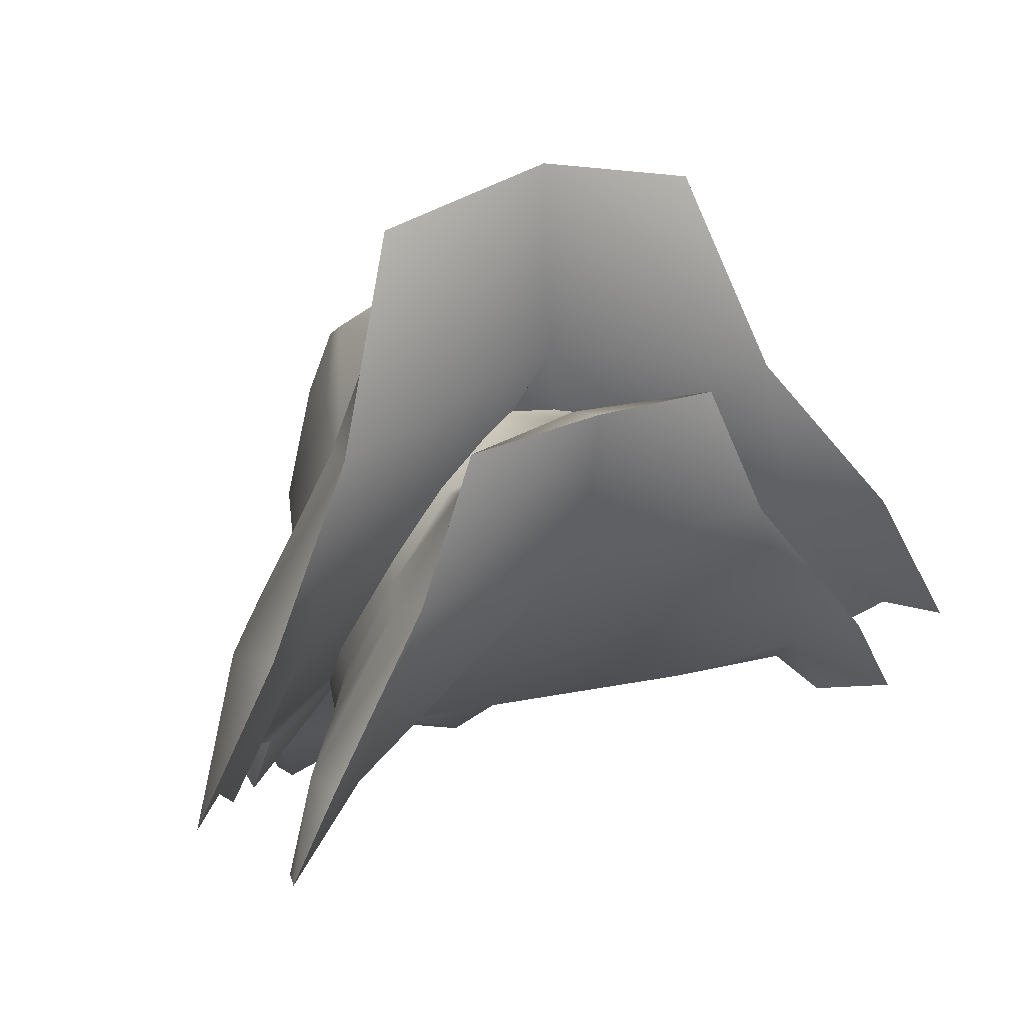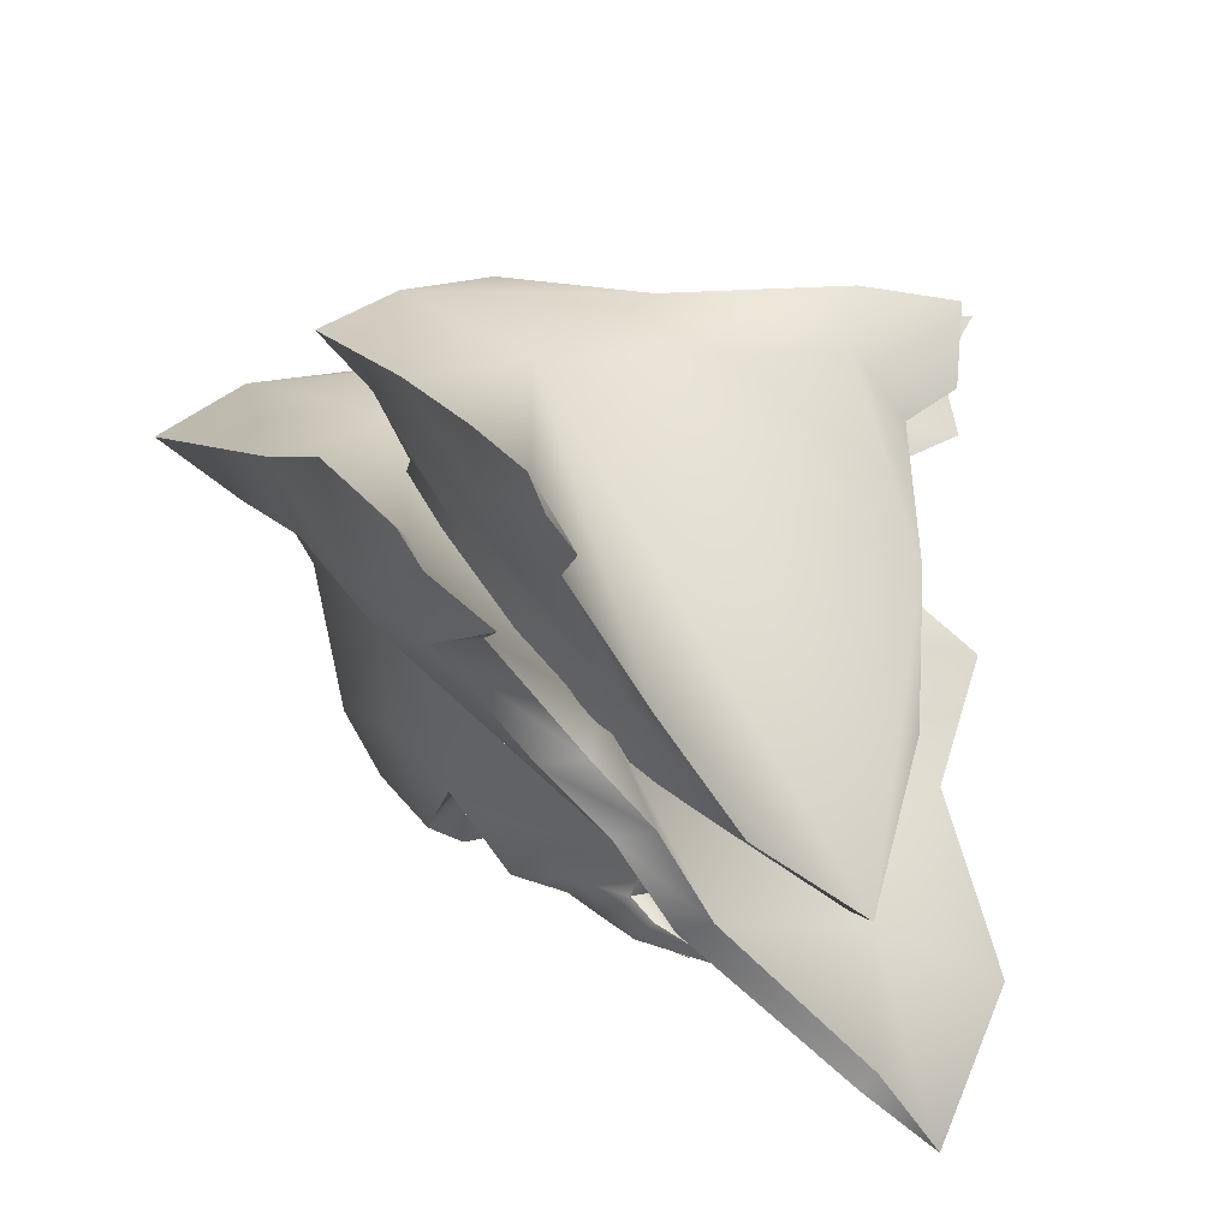
<metadata>
{"format":"obj","ext":"obj","renderer":"f3d","projection":"perspective","resolution":1024,"background":"white","views":[{"elev":26.1,"azim":-20.7,"up":"+Y"},{"elev":30.6,"azim":-54.8,"up":"+Z"}]}
</metadata>
<code>
o LShoulder_Plate_RaidWarrior_C_01
v -0.08524 -0.08667 -0.2451
v -0.0375 -0.1374 -0.2589
v -0.1005 -0.1054 -0.21
v 0.03542 0.01942 -0.2508
v 0.07079 0.01671 -0.2279
v 0.03309 0.000744 -0.2439
v 0.007316 0.004944 -0.2477
v -0.003357 0.02368 -0.2504
v 0.005163 0.043 -0.2476
v 0.0315 0.0479 -0.2445
v -0.09462 0.002707 -0.2215
v -0.08851 0.02116 -0.2309
v -0.07155 0.006156 -0.2338
v -0.0619 0.02458 -0.2401
v -0.06836 0.04413 -0.2346
v -0.1241 0.0197 -0.1937
v -0.09193 0.0498 -0.2228
v 0.01354 -0.08819 -0.2625
v 0.03931 -0.1075 -0.2346
v 0.03885 -0.1605 -0.2317
v -0.03848 -0.179 -0.2608
v -0.06007 -0.08408 -0.2664
v -0.04046 -0.08369 -0.2804
v -0.01727 -0.08474 -0.2739
v -0.1007 -0.1584 -0.2072
v 0.03931 -0.1075 -0.2346
v 0.01195 -0.1151 -0.2521
v 0.03565 -0.1018 -0.2577
v -0.03687 -0.2369 -0.2355
v 0.04781 -0.1197 -0.1961
v 0.04093 -0.1639 -0.1703
v -0.09708 -0.1665 -0.1463
v -0.1008 -0.13 -0.1738
v 0.2318 -0.0891 -0.07096
v 0.2385 -0.05842 -0.08326
v 0.26 -0.1172 -0.05541
v 0.1717 -0.1373 -0.1358
v 0.1785 -0.1066 -0.1481
v 0.1702 -0.1901 -0.1604
v 0.1769 -0.1659 -0.1727
v 0.1043 -0.2032 -0.2247
v 0.111 -0.1831 -0.237
v 0.03328 -0.296 -0.2997
v 0.04002 -0.2905 -0.312
v -0.05993 -0.3062 -0.3718
v -0.1226 -0.2936 -0.2723
v -0.133 -0.2878 -0.2816
v -0.171 -0.1788 -0.1875
v -0.1607 -0.1991 -0.1782
v -0.2105 -0.16 -0.1046
v -0.2001 -0.1844 -0.09531
v -0.2018 -0.1008 -0.08128
v -0.1914 -0.1317 -0.07198
v -0.2347 -0.05115 -0.0001435
v -0.2243 -0.08209 0.009156
v -0.2472 -0.1094 0.03368
v 0.002971 0.2288 -0.0605
v 0.002618 0.2478 -0.06416
v 0.1065 0.2069 -0.08415
v 0.09513 0.1888 -0.07987
v 0.1592 0.1118 -0.07638
v 0.1225 0.1014 -0.07609
v 0.2142 -0.001468 -0.09525
v 0.1717 -0.005149 -0.09427
v 0.1163 -0.1043 -0.1882
v 0.1069 -0.1098 -0.1754
v 0.04614 -0.1585 -0.2449
v 0.03885 -0.1605 -0.2317
v -0.04161 -0.1842 -0.2782
v -0.03848 -0.179 -0.2608
v -0.1007 -0.1584 -0.2072
v -0.112 -0.1561 -0.2171
v -0.1439 -0.1059 -0.1313
v -0.157 -0.1001 -0.1402
v -0.181 0.0008808 -0.02535
v -0.2143 0.005117 -0.01998
v -0.1254 0.1058 -0.02558
v -0.1527 0.1166 -0.0216
v -0.09142 0.1916 -0.0471
v -0.1031 0.2101 -0.04733
v 0.00297 0.2288 -0.0605
v 0.1694 -0.05324 -0.02838
v 0.1244 -0.04322 -0.06715
v 0.1019 0.0257 -0.03809
v 0.09923 -0.006665 -0.1373
v 0.1113 -0.1195 -0.1049
v 0.04781 -0.1197 -0.1961
v 0.04093 -0.1639 -0.1703
v 0.001943 0.1525 0.04301
v 0.08819 0.1126 0.02233
v 0.06482 0.09144 -0.01664
v 0.1351 0.037 0.007307
v 0.03412 -0.1217 -0.2683
v 0.01532 -0.1296 -0.2619
v 0.02057 -0.1729 -0.282
v 0.03565 -0.1018 -0.2577
v 0.01195 -0.1151 -0.2521
v 0.02097 -0.118 -0.287
v 0.01794 -0.09508 -0.2823
v -0.006441 -0.09633 -0.2787
v -0.004502 -0.108 -0.2874
v 0.01028 -0.1072 -0.2896
v -0.004401 -0.1313 -0.2966
v -0.005099 -0.08048 -0.2905
v -0.003689 -0.09835 -0.2945
v -0.01965 -0.07695 -0.2845
v -0.02143 -0.07256 -0.2931
v -0.02244 -0.08943 -0.2991
v -0.01174 -0.09466 -0.2975
v -0.02125 -0.09232 -0.2933
v -0.02304 -0.1124 -0.3031
v -0.081 -0.1137 -0.2358
v -0.1048 -0.09961 -0.233
v -0.1075 -0.1195 -0.2434
v -0.08794 -0.128 -0.2438
v -0.101 -0.171 -0.2606
v -0.1015 -0.1161 -0.2655
v -0.09633 -0.09332 -0.2622
v -0.07734 -0.1068 -0.2746
v -0.08128 -0.1301 -0.2831
v -0.08026 -0.09718 -0.2811
v -0.09196 -0.1056 -0.2716
v -0.07222 -0.09532 -0.2671
v -0.07703 -0.07937 -0.2779
v -0.06122 -0.07632 -0.2772
v -0.07358 -0.09371 -0.2866
v -0.06317 -0.09168 -0.2859
v -0.06543 -0.1117 -0.2957
v -0.06392 -0.08879 -0.2918
v -0.06234 -0.07193 -0.2859
v -0.03687 -0.2369 -0.2355
v 0.07822 -0.199 -0.1712
v 0.1471 -0.1568 -0.09439
v 0.00473 0.05326 0.05444
v 0.1876 -0.07154 0.02496
v 0.26 -0.1133 0.0436
v 0.224 -0.1329 -0.0006678
v 0.1981 -0.1099 -0.02116
v 0.007136 0.1618 0.07339
v 0.1442 0.0557 0.04813
v 0.09978 0.1555 0.05097
v 0.2271 -0.05153 0.05125
v -0.1271 0.05153 0.0958
v -0.08737 0.1526 0.08384
v -0.1721 -0.1617 -0.03832
v -0.1322 -0.2023 -0.1342
v -0.03687 -0.2369 -0.2355
v -0.172 -0.07706 0.08813
v -0.2007 -0.0581 0.1264
v -0.1964 -0.116 0.04815
v -0.2131 -0.1396 0.07611
v -0.2276 -0.1293 0.1042
v -0.2324 -0.1209 0.1301
v -0.008033 0.06087 -0.2878
v 0.005163 0.043 -0.2476
v -0.003357 0.02368 -0.2504
v -0.01727 0.03149 -0.2713
v 0.03204 0.06382 -0.2721
v 0.0315 0.0479 -0.2445
v 0.09115 0.01199 -0.2191
v 0.07079 0.01671 -0.2279
v 0.04105 -0.01345 -0.275
v 0.03309 0.0007441 -0.2439
v -0.005567 -0.008819 -0.2822
v 0.007316 0.004944 -0.2477
v -0.0557 0.03208 -0.2645
v -0.07163 -0.007804 -0.2706
v -0.07155 0.006156 -0.2338
v -0.0619 0.02458 -0.2401
v -0.09462 0.002707 -0.2215
v -0.1131 -0.01108 -0.248
v -0.1241 0.0197 -0.1937
v -0.1404 0.01555 -0.1785
v -0.09193 0.0498 -0.2228
v -0.1014 0.06587 -0.2486
v -0.06836 0.04413 -0.2346
v -0.06913 0.06181 -0.277
v -0.1736 -0.05851 0.03187
v -0.1449 -0.04901 -0.02062
v -0.1425 -0.1237 -0.06042
v -0.117 0.02105 -0.0002322
v -0.147 -0.02361 -0.1003
v -0.1008 -0.13 -0.1738
v -0.09708 -0.1665 -0.1463
v -0.1183 0.04495 -0.0641
v -0.09597 0.09412 -0.0385
v -0.07753 0.08826 0.00789
v -0.004031 0.1298 0.004614
v -0.02092 0.1236 -0.035
v 0.05316 0.1044 -0.06093
v -0.1319 0.03289 0.05422
v -0.08495 0.1099 0.05275
v 0.07377 0.05818 -0.09298
v 0.1717 -0.1373 -0.1358
v 0.09006 -0.08287 -0.1284
v 0.1702 -0.1901 -0.1604
v 0.2318 -0.0891 -0.07096
v 0.2152 -0.01212 -0.03614
v 0.26 -0.1172 -0.05541
v 0.2673 0.0219 0.00532
v 0.3271 -0.08649 -9.519e-05
v 0.2924 -0.08378 -0.02792
v 0.008915 0.1699 -0.0215
v 0.1823 0.1309 -0.02944
v 0.00873 0.3036 -0.03425
v -0.111 0.2762 -0.01728
v -0.1578 0.1362 0.0303
v 0.1262 0.2726 -0.05895
v -0.1954 -0.005815 0.03598
v -0.2291 0.02953 0.09251
v -0.2904 -0.077 0.1084
v -0.2672 -0.07518 0.07038
v -0.2472 -0.1094 0.03368
v 0.1043 -0.2032 -0.2247
v -0.2243 -0.08209 0.009156
v -0.1113 -0.07978 -0.09308
v -0.03539 0.01093 -0.2598
v -0.03568 -0.2355 -0.2399
v 0.03328 -0.296 -0.2997
v -0.05993 -0.3062 -0.3718
v -0.1226 -0.2936 -0.2723
v -0.1607 -0.1991 -0.1782
v -0.1914 -0.1317 -0.07198
v -0.2001 -0.1844 -0.09531
v 0.2522 -0.006052 -0.06299
v 0.2673 0.0219 0.00532
v 0.3271 -0.08649 -9.519e-05
v 0.1823 0.1309 -0.02944
v 0.2924 -0.08378 -0.02792
v 0.26 -0.1172 -0.05541
v 0.2385 -0.05842 -0.08326
v 0.1785 -0.1066 -0.1481
v 0.1769 -0.1659 -0.1727
v 0.1163 -0.1043 -0.1882
v 0.2142 -0.001468 -0.09525
v 0.1592 0.1118 -0.07638
v 0.1065 0.2069 -0.08415
v 0.1262 0.2726 -0.05895
v 0.002618 0.2478 -0.06416
v -0.04161 -0.1842 -0.2782
v 0.04614 -0.1585 -0.2449
v 0.111 -0.1831 -0.237
v -0.133 -0.2878 -0.2816
v -0.05143 -0.2766 -0.326
v -0.05993 -0.3062 -0.3718
v 0.04002 -0.2905 -0.312
v -0.04344 -0.2153 -0.2858
v -0.171 -0.1788 -0.1875
v -0.2105 -0.16 -0.1046
v -0.157 -0.1001 -0.1402
v -0.112 -0.1561 -0.2171
v -0.2391 0.001498 0.02331
v -0.2347 -0.05115 -0.0001435
v -0.2472 -0.1094 0.03368
v -0.2672 -0.07518 0.07038
v -0.2904 -0.077 0.1084
v -0.2291 0.02953 0.09251
v -0.1578 0.1362 0.0303
v -0.2018 -0.1008 -0.08128
v -0.2143 0.005117 -0.01998
v -0.1527 0.1166 -0.0216
v -0.1031 0.2101 -0.04733
v -0.111 0.2762 -0.01728
v 0.00873 0.3036 -0.03425
v -0.2324 -0.1209 0.1301
v -0.2007 -0.0581 0.1264
v -0.2052 -0.066 0.08701
v -0.1271 0.05153 0.0958
v -0.2276 -0.1293 0.1042
v -0.2131 -0.1396 0.07611
v -0.1964 -0.116 0.04815
v -0.1322 -0.2023 -0.1342
v -0.09708 -0.1665 -0.1463
v -0.03687 -0.2369 -0.2355
v -0.1721 -0.1617 -0.03832
v -0.1425 -0.1237 -0.06042
v -0.1736 -0.05851 0.03187
v -0.1319 0.03289 0.05422
v -0.08495 0.1099 0.05275
v -0.08737 0.1526 0.08384
v 0.001943 0.1525 0.04301
v 0.007136 0.1618 0.07339
v 0.09978 0.1555 0.05097
v 0.08819 0.1126 0.02233
v 0.224 -0.1329 -0.0006678
v 0.1981 -0.1099 -0.02116
v 0.2181 -0.0595 0.01267
v 0.26 -0.1133 0.0436
v 0.2271 -0.05153 0.05125
v 0.1442 0.0557 0.04813
v 0.1351 0.037 0.007307
v 0.1694 -0.05324 -0.02838
v 0.1113 -0.1195 -0.1049
v 0.1471 -0.1568 -0.09439
v 0.04093 -0.1639 -0.1703
v 0.07822 -0.199 -0.1712
v -0.06392 -0.08879 -0.2918
v -0.06543 -0.1117 -0.2957
v -0.07142 -0.08173 -0.2886
v -0.06234 -0.07193 -0.2859
v -0.07358 -0.09371 -0.2866
v -0.07362 -0.06123 -0.2812
v -0.04506 -0.08561 -0.3064
v -0.01412 -0.08261 -0.2987
v -0.02244 -0.08943 -0.2991
v -0.02143 -0.07256 -0.2931
v -0.02304 -0.1124 -0.3031
v -0.01174 -0.09466 -0.2975
v -0.008906 -0.06222 -0.2926
v 0.03279 -0.08065 -0.2793
v 0.03565 -0.1018 -0.2577
v 0.03412 -0.1217 -0.2683
v 0.03171 -0.1092 -0.285
v 0.02057 -0.1729 -0.282
v 0.03309 -0.05797 -0.2633
v 0.03931 -0.1075 -0.2346
v 0.01794 -0.09508 -0.2823
v 0.02097 -0.118 -0.287
v -0.003689 -0.09835 -0.2945
v 0.006847 -0.09266 -0.2933
v -0.004401 -0.1313 -0.2966
v -0.005099 -0.08048 -0.2905
v 0.01028 -0.1072 -0.2896
v 0.01227 -0.07109 -0.2885
v 0.02332 -0.04802 -0.2777
v -0.004276 -0.04288 -0.2831
v 0.04105 -0.01345 -0.275
v 0.04801 -0.03866 -0.2453
v 0.09115 0.01199 -0.2191
v 0.1069 -0.1098 -0.1754
v 0.1448 0.001436 -0.1388
v 0.03885 -0.1605 -0.2317
v 0.1166 0.07179 -0.1236
v 0.1225 0.1014 -0.07609
v 0.1717 -0.005149 -0.09427
v -0.1015 -0.1161 -0.2655
v -0.101 -0.171 -0.2606
v -0.1106 -0.107 -0.26
v -0.1075 -0.1195 -0.2434
v -0.1088 -0.07847 -0.2544
v -0.1048 -0.09961 -0.233
v -0.103 -0.05588 -0.2394
v -0.1005 -0.1054 -0.21
v -0.09633 -0.09332 -0.2622
v -0.09842 -0.04615 -0.2563
v -0.08958 -0.09118 -0.2764
v -0.08128 -0.1301 -0.2831
v -0.09196 -0.1056 -0.2716
v -0.09239 -0.06948 -0.2701
v -0.1404 0.01555 -0.1785
v -0.1103 -0.03622 -0.2175
v -0.1131 -0.01108 -0.248
v -0.07418 -0.04181 -0.2709
v -0.07703 -0.07937 -0.2779
v -0.08026 -0.09718 -0.2811
v -0.181 0.0008808 -0.02535
v -0.1638 0.006179 -0.08462
v -0.1439 -0.1059 -0.1313
v -0.1007 -0.1584 -0.2072
v -0.13 0.07558 -0.08028
v -0.1254 0.1058 -0.02558
v -0.09142 0.1916 -0.0471
v -0.08983 0.1631 -0.08509
v 0.00297 0.2288 -0.0605
v -0.1114 0.08827 -0.169
v -0.09322 0.1408 -0.1887
v -0.003916 0.196 -0.09683
v 0.07983 0.1605 -0.1149
v 0.002971 0.2288 -0.0605
v 0.09513 0.1888 -0.07987
v -0.1014 0.06587 -0.2486
v -0.087 0.1166 -0.2351
v -0.02335 0.1667 -0.2049
v 0.04704 0.1387 -0.2134
v 0.06926 0.08549 -0.2008
v 0.02469 0.1148 -0.2547
v -0.03274 0.1332 -0.2554
v -0.06913 0.06181 -0.277
v 0.03204 0.06382 -0.2721
v -0.008033 0.06087 -0.2878
v -0.03937 0.06514 -0.2872
v -0.03871 0.04871 -0.282
v -0.0557 0.03208 -0.2645
v -0.04373 0.02063 -0.3081
v -0.01727 0.03149 -0.2713
v -0.005567 -0.008819 -0.2822
v -0.02509 -0.0407 -0.2897
v -0.02018 -0.007237 -0.2881
v -0.04181 -0.02285 -0.2934
v -0.04207 -0.03998 -0.2934
v -0.07163 -0.007804 -0.2706
v -0.0568 -0.04021 -0.2842
v -0.05986 -0.006627 -0.2811
v -0.1005 -0.1054 -0.21
v -0.1048 -0.09961 -0.233
v -0.081 -0.1137 -0.2358
v -0.07222 -0.09532 -0.2671
v -0.07703 -0.07937 -0.2779
v -0.06122 -0.07632 -0.2772
v -0.09633 -0.09332 -0.2622
v -0.06007 -0.08408 -0.2664
v -0.04046 -0.08369 -0.2804
v -0.06234 -0.07193 -0.2859
v -0.04506 -0.08561 -0.3064
v -0.01965 -0.07695 -0.2845
v -0.005099 -0.08048 -0.2905
v -0.006441 -0.09633 -0.2787
v 0.01794 -0.09508 -0.2823
v -0.01727 -0.08474 -0.2739
v -0.02143 -0.07256 -0.2931
g Geoset0
f 1 2 3
f 4 5 6
f 6 7 4
f 4 7 8
f 4 8 9
f 10 4 9
f 10 5 4
f 11 12 13
f 12 14 13
f 12 15 14
f 12 11 16
f 17 12 16
f 17 15 12
f 18 19 2
f 2 19 20
f 20 21 2
f 22 23 2
f 24 2 23
f 18 2 24
f 1 22 2
f 2 21 25
f 25 3 2
g Geoset1
f 26 27 28
f 29 30 31
f 29 32 33
f 34 35 36
f 35 34 37
f 37 38 35
f 38 37 39
f 39 40 38
f 40 39 41
f 41 42 40
f 42 41 43
f 43 44 42
f 45 44 43
f 46 47 45
f 48 47 46
f 46 49 48
f 50 48 49
f 49 51 50
f 52 50 51
f 51 53 52
f 54 52 53
f 53 55 54
f 55 56 54
f 57 58 59
f 59 60 57
f 60 59 61
f 61 62 60
f 62 61 63
f 63 64 62
f 64 63 65
f 65 66 64
f 66 65 67
f 67 68 66
f 68 67 69
f 69 70 68
f 71 70 69
f 69 72 71
f 73 71 72
f 72 74 73
f 75 73 74
f 74 76 75
f 77 75 76
f 76 78 77
f 79 77 78
f 78 80 79
f 81 79 80
f 80 58 81
f 82 83 84
f 84 83 85
f 85 83 86
f 86 87 85
f 88 87 86
f 82 86 83
f 89 90 91
f 84 91 90
f 90 92 84
f 84 92 82
f 93 94 95
f 93 96 97
f 97 94 93
f 98 94 97
f 94 98 95
f 97 99 98
f 99 100 101
f 101 102 99
f 102 101 103
f 100 104 105
f 105 101 100
f 101 105 103
f 106 107 108
f 109 110 111
f 109 104 106
f 106 110 109
f 108 110 106
f 110 108 111
f 112 113 114
f 114 115 112
f 114 116 115
f 115 116 117
f 112 115 117
f 117 118 112
f 119 120 121
f 122 120 119
f 118 122 119
f 119 123 118
f 123 119 121
f 121 124 123
f 125 124 126
f 126 127 125
f 126 128 127
f 127 128 129
f 125 127 129
f 129 130 125
f 131 132 133
f 133 134 131
f 134 133 135
f 136 135 137
f 135 138 137
f 138 135 133
f 139 140 141
f 142 135 136
f 140 135 142
f 140 134 135
f 139 134 140
f 139 143 134
f 139 144 143
f 145 146 147
f 147 134 145
f 134 148 145
f 143 148 134
f 143 149 148
f 150 145 148
f 148 151 150
f 152 151 148
f 148 153 152
f 149 153 148
f 154 155 156
f 156 157 154
f 155 154 158
f 158 159 155
f 159 158 160
f 160 161 159
f 161 160 162
f 162 163 161
f 163 162 164
f 164 165 163
f 165 164 157
f 157 156 165
f 166 167 168
f 168 169 166
f 170 168 167
f 167 171 170
f 172 170 171
f 171 173 172
f 174 172 173
f 173 175 174
f 176 174 175
f 175 177 176
f 169 176 177
f 177 166 169
f 178 179 180
f 181 179 178
f 182 179 181
f 180 179 182
f 182 183 180
f 184 180 183
f 181 185 182
f 186 185 181
f 181 187 186
f 186 187 188
f 188 189 186
f 190 189 188
f 178 191 181
f 181 191 192
f 192 187 181
f 187 192 89
f 89 188 187
f 91 188 89
f 188 91 190
f 190 91 84
f 84 193 190
f 85 193 84
f 194 195 196
f 195 194 197
f 197 198 195
f 198 197 199
f 200 198 201
f 198 202 201
f 202 198 199
f 195 198 203
f 204 203 198
f 204 198 200
f 205 206 207
f 205 204 208
f 205 203 204
f 205 207 203
f 207 209 203
f 207 210 209
f 210 211 209
f 212 213 209
f 209 211 212
f 196 195 214
f 209 213 215
f 215 216 209
f 203 209 216
f 216 217 203
f 203 217 195
f 195 217 218
f 218 214 195
f 219 214 218
f 218 220 219
f 221 220 218
f 218 222 221
f 216 222 218
f 218 217 216
f 216 215 223
f 223 224 216
f 224 222 216
f 225 226 227
f 226 225 228
f 227 229 225
f 225 229 230
f 230 231 225
f 232 233 234
f 231 232 234
f 234 235 231
f 225 231 235
f 225 235 236
f 236 228 225
f 236 237 228
f 228 237 238
f 238 237 239
f 240 241 242
f 233 242 241
f 241 234 233
f 243 244 245
f 246 245 244
f 246 244 247
f 243 247 244
f 247 243 248
f 249 250 251
f 251 248 249
f 248 251 240
f 240 247 248
f 242 247 240
f 247 242 246
f 252 253 254
f 254 255 252
f 252 255 256
f 256 257 252
f 257 258 252
f 250 249 259
f 250 259 253
f 253 260 250
f 252 260 253
f 261 260 252
f 252 258 261
f 261 258 262
f 258 263 262
f 239 262 263
f 263 264 239
f 239 264 238
f 265 266 267
f 266 268 267
f 267 269 265
f 270 269 267
f 267 271 270
f 272 273 274
f 273 272 275
f 275 276 273
f 276 275 271
f 271 277 276
f 267 277 271
f 278 277 267
f 267 268 278
f 278 268 279
f 268 280 279
f 281 279 280
f 280 282 281
f 281 282 283
f 283 284 281
f 285 286 287
f 287 288 285
f 287 289 288
f 289 287 290
f 290 284 283
f 291 284 290
f 291 290 287
f 287 292 291
f 287 286 292
f 293 292 286
f 286 294 293
f 295 293 294
f 294 296 295
f 296 274 295
f 297 298 299
f 300 297 299
f 299 298 301
f 302 299 301
f 299 302 300
f 303 300 302
f 304 305 306
f 305 304 307
f 304 308 307
f 308 304 309
f 306 309 304
f 309 306 303
f 310 311 312
f 312 313 310
f 313 312 314
f 315 316 311
f 311 310 315
f 317 315 310
f 317 310 313
f 313 318 317
f 318 313 314
f 319 320 321
f 320 319 322
f 320 323 321
f 317 323 320
f 320 324 317
f 317 324 325
f 317 325 315
f 322 324 320
f 326 324 322
f 326 325 324
f 327 325 326
f 315 325 327
f 327 328 315
f 328 316 315
f 316 328 329
f 329 330 316
f 331 330 329
f 329 328 327
f 332 316 330
f 333 334 335
f 335 330 331
f 335 331 333
f 333 331 329
f 336 337 338
f 338 337 339
f 340 338 339
f 339 341 340
f 342 340 341
f 341 343 342
f 344 336 338
f 345 344 342
f 344 340 342
f 338 340 344
f 346 347 348
f 346 348 344
f 344 349 346
f 345 349 344
f 350 351 343
f 351 342 343
f 342 351 352
f 352 345 342
f 353 345 352
f 353 349 345
f 353 354 349
f 346 349 354
f 354 355 346
f 355 347 346
f 350 352 351
f 356 357 358
f 359 358 343
f 343 358 350
f 357 350 358
f 360 350 357
f 360 357 356
f 356 361 360
f 360 361 362
f 362 363 360
f 363 362 364
f 350 360 365
f 360 366 365
f 360 363 366
f 366 363 367
f 364 367 363
f 368 367 369
f 369 370 368
f 371 350 365
f 365 372 371
f 365 366 372
f 372 366 373
f 367 373 366
f 374 373 367
f 367 368 374
f 333 374 368
f 333 368 370
f 370 334 333
f 333 375 374
f 375 376 374
f 373 374 376
f 376 377 373
f 373 377 372
f 378 372 377
f 378 371 372
f 329 375 333
f 375 329 379
f 379 376 375
f 380 376 379
f 377 376 380
f 380 381 377
f 377 381 378
f 378 381 382
f 378 382 383
f 383 382 384
f 380 382 381
f 380 385 382
f 385 384 382
f 326 386 327
f 326 387 386
f 385 386 388
f 385 388 384
f 388 389 384
f 386 389 388
f 386 390 389
f 386 387 390
f 390 387 303
f 303 387 326
f 309 303 326
f 326 322 309
f 309 322 308
f 353 391 392
f 352 391 353
f 383 393 391
f 383 384 393
f 393 384 389
f 391 393 389
f 391 389 390
f 391 390 392
f 390 303 392
f 303 353 392
f 303 302 353
f 353 302 354
f 301 354 302
f 394 395 396
f 397 398 399
f 396 400 397
f 396 397 401
f 399 401 397
f 399 402 401
f 402 399 403
f 403 404 402
f 405 406 407
f 27 407 408
f 27 409 407
f 407 409 405
f 405 409 402
f 410 405 402
f 402 404 410

</code>
